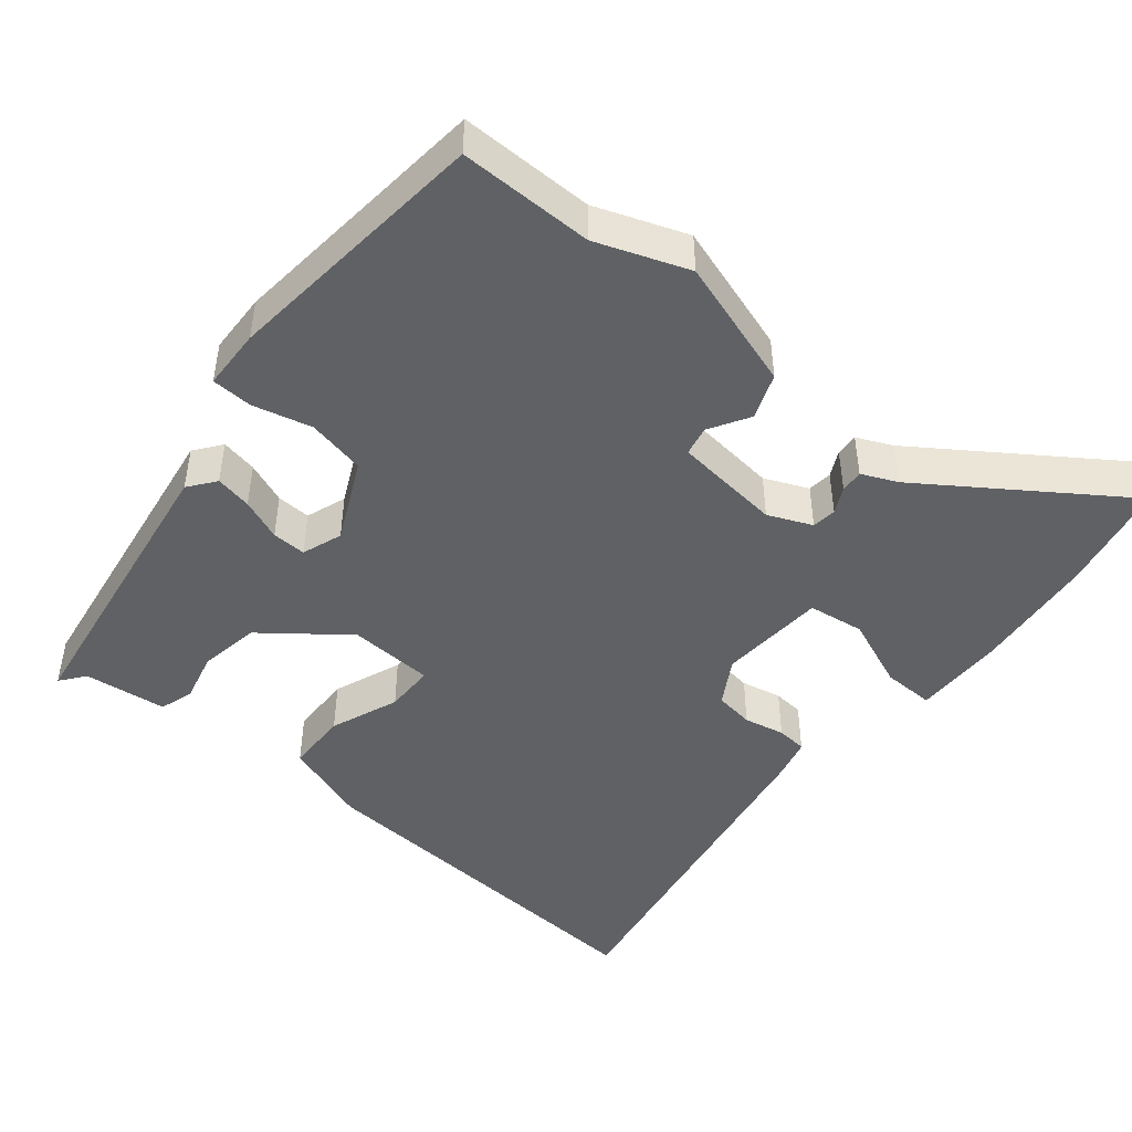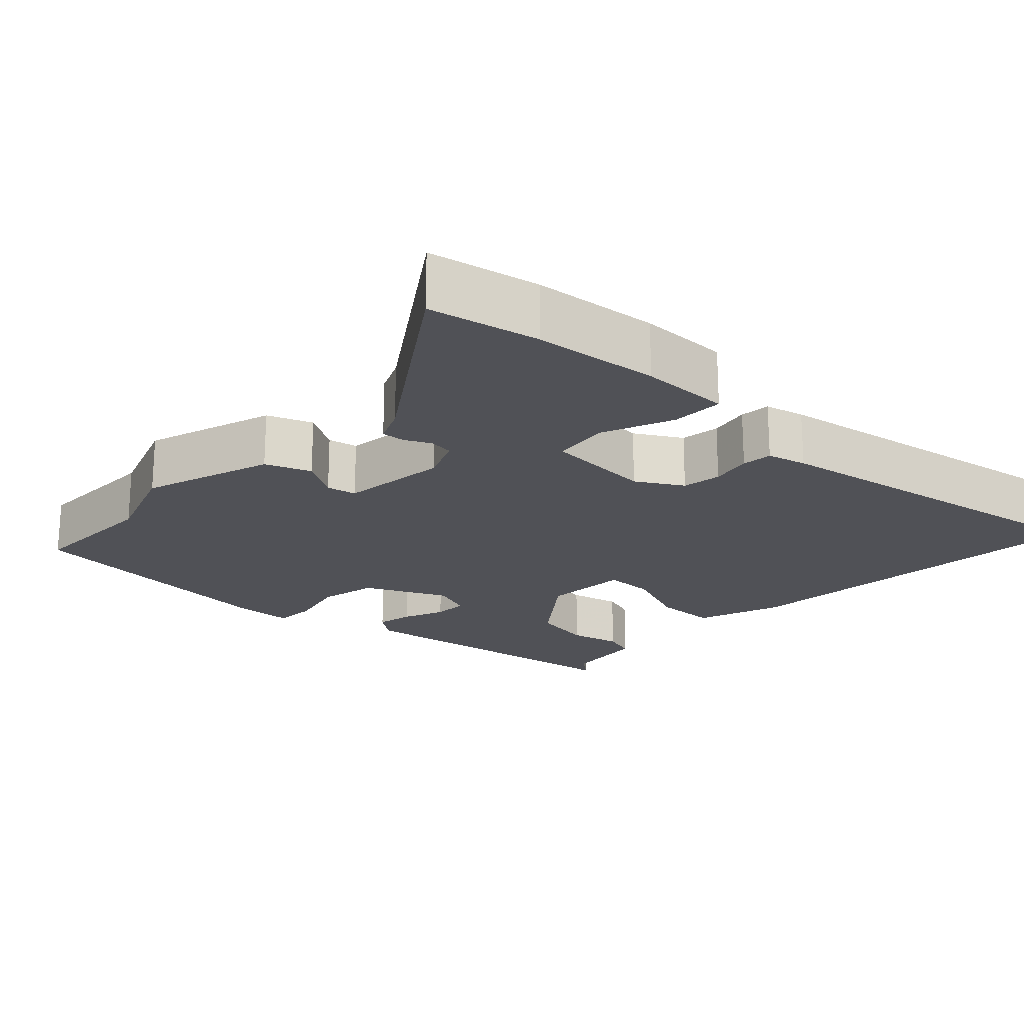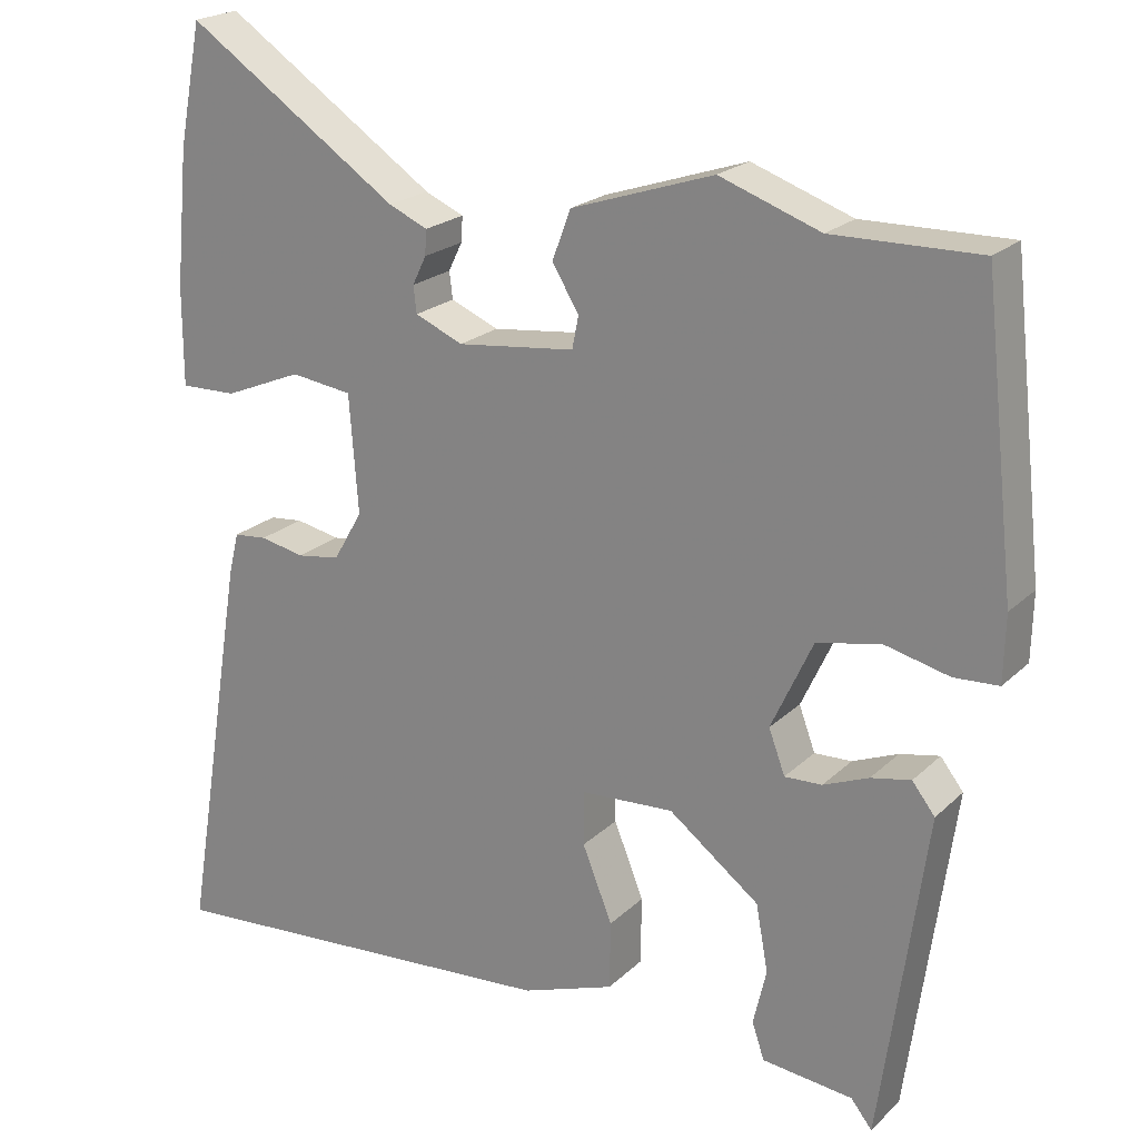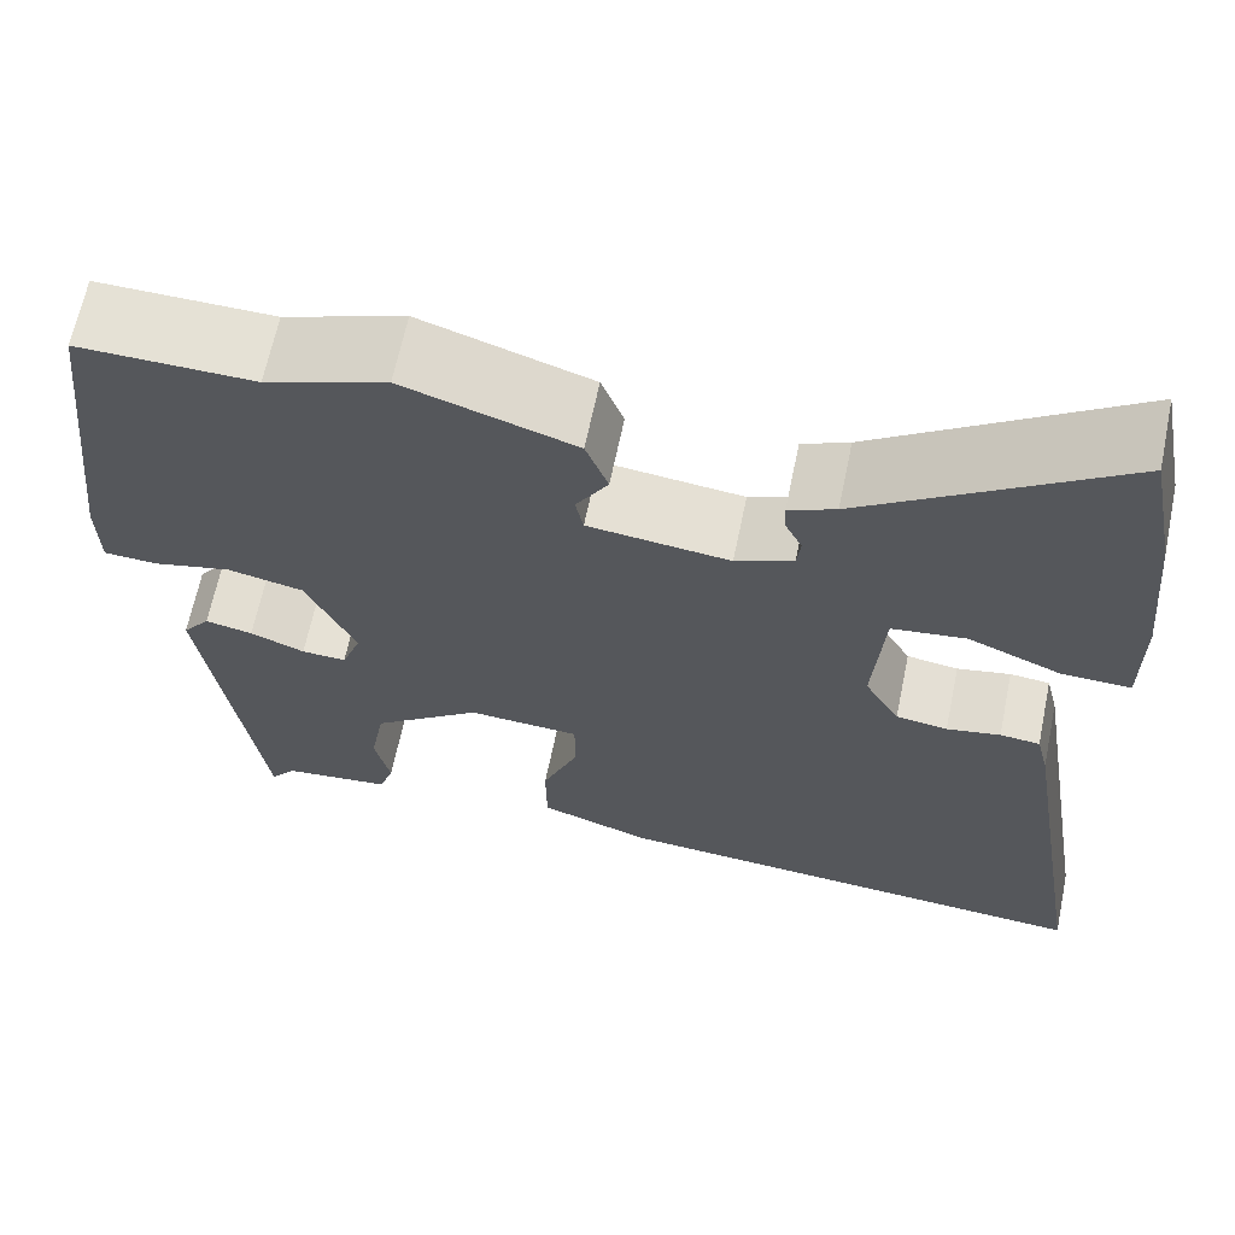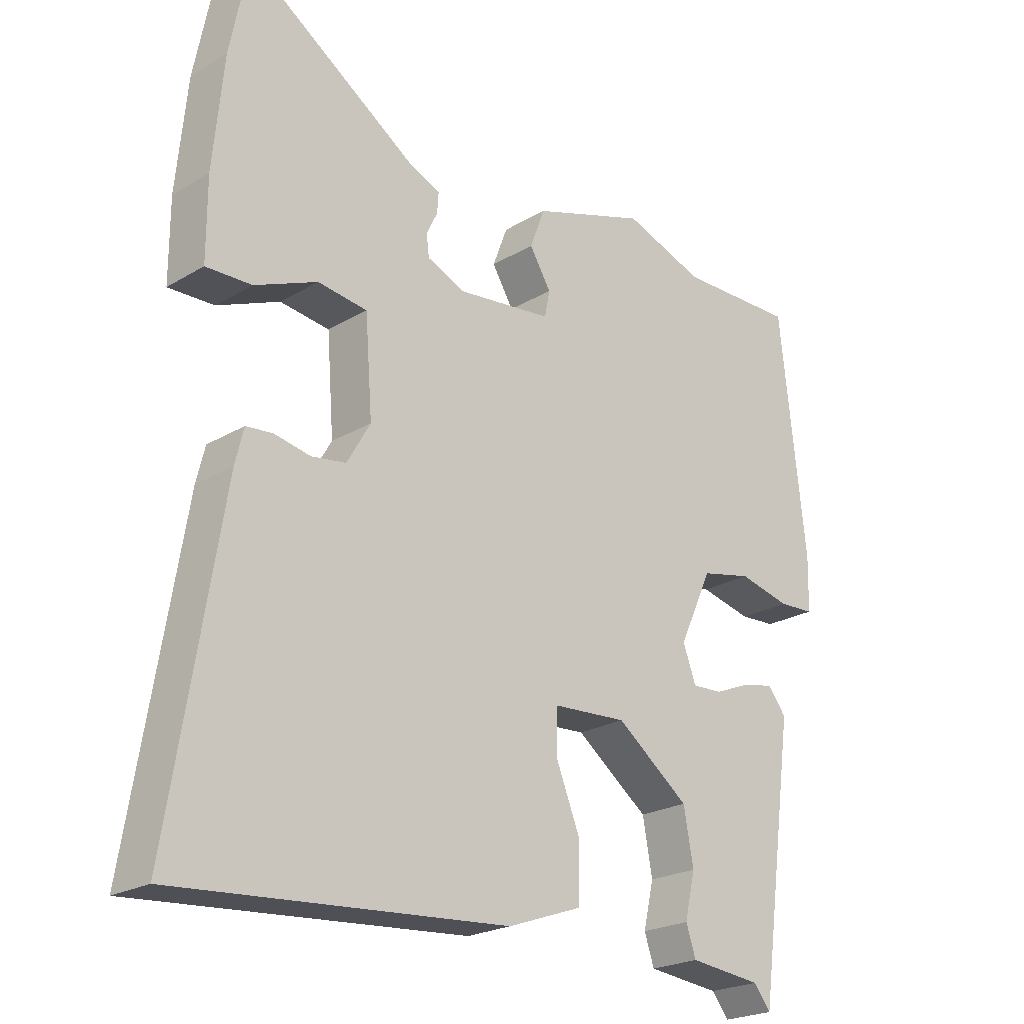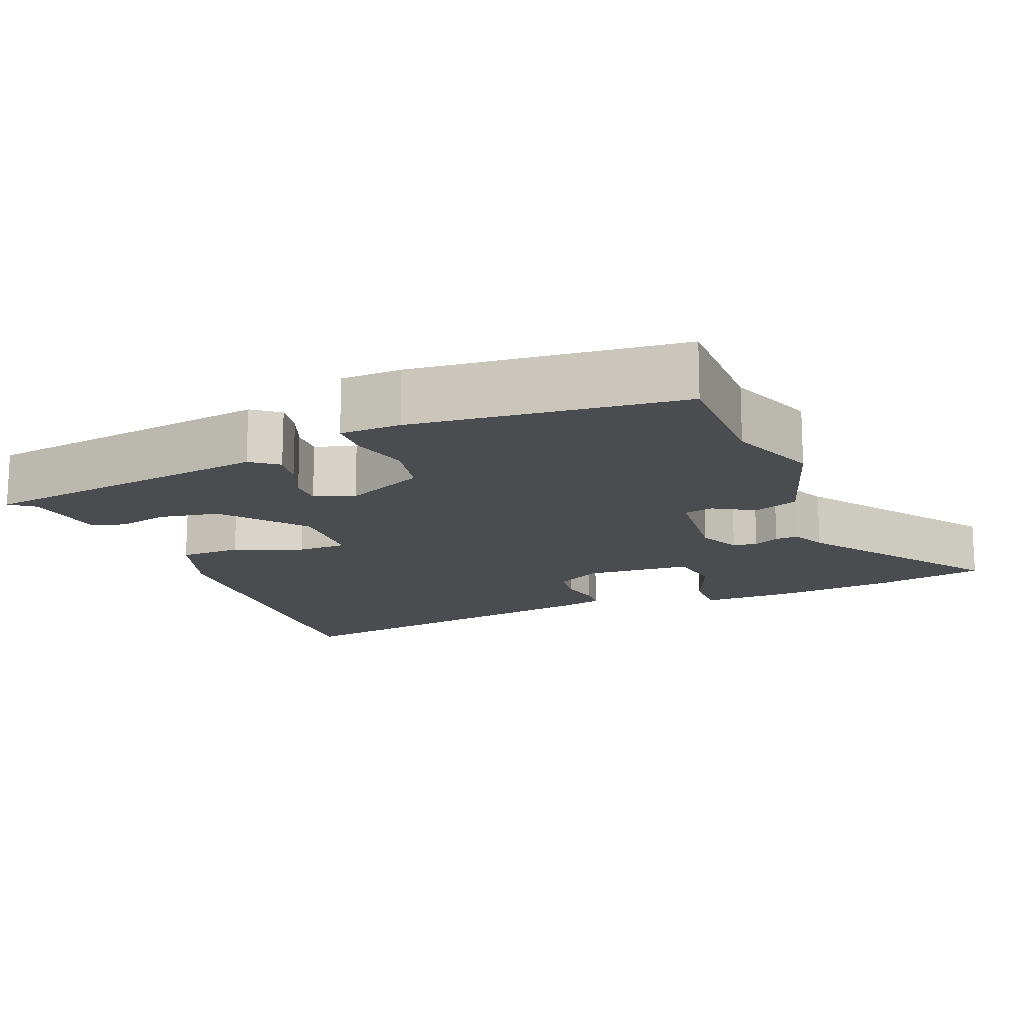
<metadata>
{"format":"obj","ext":"obj","renderer":"f3d","projection":"perspective","resolution":1024,"background":"white","views":[{"elev":-46.4,"azim":-38.9,"up":"+Y"},{"elev":-20.5,"azim":46.9,"up":"+Y"},{"elev":21.5,"azim":-147.6,"up":"+Z"},{"elev":65.1,"azim":11.7,"up":"+Z"},{"elev":-22.7,"azim":135.6,"up":"+Z"},{"elev":-15.0,"azim":-67.5,"up":"+Y"}]}
</metadata>
<code>
v 0.474 0.07 0.633
v 0.503 0.07 0.484
v 0.519 0.07 0.316
v 0.519 0.07 0.195
v 0.449 0.07 0.197
v 0.353 0.07 0.237
v 0.277 0.07 0.227
v 0.266 0.07 0.082
v 0.302 0.07 0.02
v 0.355 0.07 0.012
v 0.41 0.07 0.023
v 0.451 0.07 0.019
v 0.464 0.07 -0.034
v 0.543 0.07 -0.518
v 0.037 0.07 -0.479
v -0.078 0.07 -0.438
v -0.079 0.07 -0.354
v -0.042 0.07 -0.262
v -0.042 0.07 -0.195
v -0.157 0.07 -0.188
v -0.269 0.07 -0.273
v -0.284 0.07 -0.355
v -0.268 0.07 -0.424
v -0.283 0.07 -0.469
v -0.395 0.07 -0.481
v -0.421 0.07 -0.514
v -0.477 0.07 -0.11
v -0.449 0.07 -0.074
v -0.4 0.07 -0.084
v -0.344 0.07 -0.107
v -0.298 0.07 -0.109
v -0.278 0.07 -0.055
v -0.329 0.07 0.055
v -0.407 0.07 0.072
v -0.487 0.07 0.053
v -0.542 0.07 0.056
v -0.544 0.07 0.138
v -0.504 0.07 0.5
v -0.323 0.07 0.497
v -0.199 0.07 0.541
v -0.024 0.07 0.483
v -0.001 0.07 0.422
v -0.034 0.07 0.368
v -0.026 0.07 0.328
v 0.119 0.07 0.311
v 0.178 0.07 0.336
v 0.182 0.07 0.369
v 0.165 0.07 0.404
v 0.163 0.07 0.435
v 0.211 0.07 0.456
v 0.474 0 0.633
v 0.503 0 0.484
v 0.519 0 0.316
v 0.519 0 0.195
v 0.449 0 0.197
v 0.353 0 0.237
v 0.277 0 0.227
v 0.266 0 0.082
v 0.302 0 0.02
v 0.355 0 0.012
v 0.41 0 0.023
v 0.451 0 0.019
v 0.464 0 -0.034
v 0.543 0 -0.518
v 0.037 0 -0.479
v -0.078 0 -0.438
v -0.079 0 -0.354
v -0.042 0 -0.262
v -0.042 0 -0.195
v -0.157 0 -0.188
v -0.269 0 -0.273
v -0.284 0 -0.355
v -0.268 0 -0.424
v -0.283 0 -0.469
v -0.395 0 -0.481
v -0.421 0 -0.514
v -0.477 0 -0.11
v -0.449 0 -0.074
v -0.4 0 -0.084
v -0.344 0 -0.107
v -0.298 0 -0.109
v -0.278 0 -0.055
v -0.329 0 0.055
v -0.407 0 0.072
v -0.487 0 0.053
v -0.542 0 0.056
v -0.544 0 0.138
v -0.504 0 0.5
v -0.323 0 0.497
v -0.199 0 0.541
v -0.024 0 0.483
v -0.001 0 0.422
v -0.034 0 0.368
v -0.026 0 0.328
v 0.119 0 0.311
v 0.178 0 0.336
v 0.182 0 0.369
v 0.165 0 0.404
v 0.163 0 0.435
v 0.211 0 0.456
f 47 48 49 50
f 4 5 6
f 3 4 6
f 2 3 6
f 1 2 6
f 50 1 6
f 47 50 6
f 46 47 6
f 45 46 6 7
f 44 45 7 8
f 41 42 43
f 40 41 43
f 39 40 43
f 39 43 44
f 38 39 44
f 37 38 44
f 36 37 44
f 35 36 44
f 34 35 44
f 44 8 9
f 34 44 9
f 33 34 9
f 28 29 30
f 27 28 30
f 26 27 30
f 25 26 30
f 24 25 30
f 23 24 30
f 22 23 30
f 21 22 30 31
f 20 21 31 32
f 16 17 18
f 15 16 18
f 14 15 18
f 13 14 18
f 12 13 18
f 11 12 18
f 10 11 18
f 10 18 19
f 20 32 33
f 19 20 33
f 10 19 33
f 9 10 33
f 100 99 98 97
f 56 55 54
f 56 54 53
f 56 53 52
f 56 52 51
f 56 51 100
f 56 100 97
f 56 97 96
f 57 56 96 95
f 58 57 95 94
f 93 92 91
f 93 91 90
f 93 90 89
f 94 93 89
f 94 89 88
f 94 88 87
f 94 87 86
f 94 86 85
f 94 85 84
f 59 58 94
f 59 94 84
f 59 84 83
f 80 79 78
f 80 78 77
f 80 77 76
f 80 76 75
f 80 75 74
f 80 74 73
f 80 73 72
f 81 80 72 71
f 82 81 71 70
f 68 67 66
f 68 66 65
f 68 65 64
f 68 64 63
f 68 63 62
f 68 62 61
f 68 61 60
f 69 68 60
f 83 82 70
f 83 70 69
f 83 69 60
f 83 60 59
f 1 51 52 2
f 2 52 53 3
f 3 53 54 4
f 4 54 55 5
f 5 55 56 6
f 6 56 57 7
f 7 57 58 8
f 8 58 59 9
f 9 59 60 10
f 10 60 61 11
f 11 61 62 12
f 12 62 63 13
f 13 63 64 14
f 14 64 65 15
f 15 65 66 16
f 16 66 67 17
f 17 67 68 18
f 18 68 69 19
f 19 69 70 20
f 20 70 71 21
f 21 71 72 22
f 22 72 73 23
f 23 73 74 24
f 24 74 75 25
f 25 75 76 26
f 26 76 77 27
f 27 77 78 28
f 28 78 79 29
f 29 79 80 30
f 30 80 81 31
f 31 81 82 32
f 32 82 83 33
f 33 83 84 34
f 34 84 85 35
f 35 85 86 36
f 36 86 87 37
f 37 87 88 38
f 38 88 89 39
f 39 89 90 40
f 40 90 91 41
f 41 91 92 42
f 42 92 93 43
f 43 93 94 44
f 44 94 95 45
f 45 95 96 46
f 46 96 97 47
f 47 97 98 48
f 48 98 99 49
f 49 99 100 50
f 50 100 51 1

</code>
